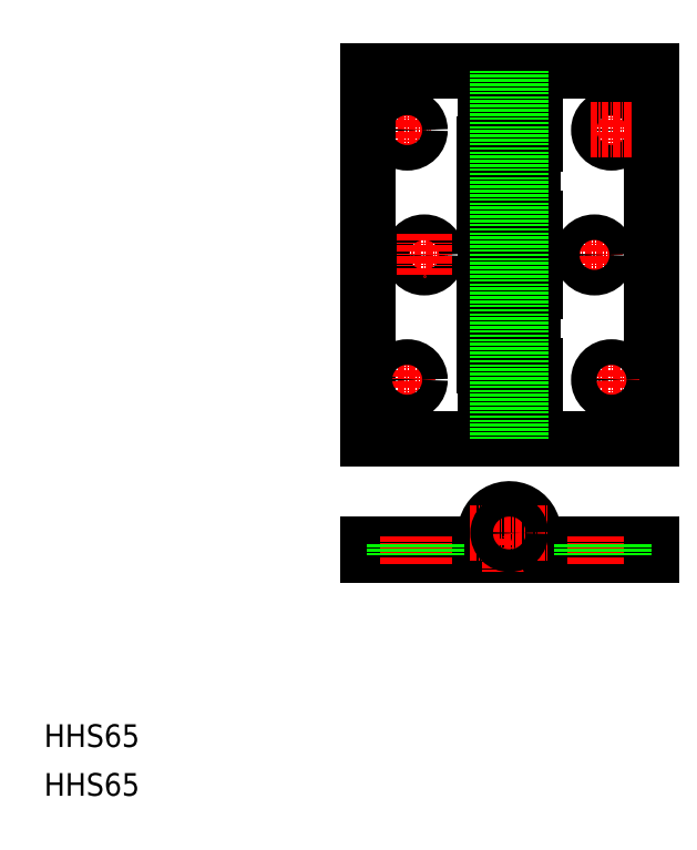
<metadata>
{"format":"dxf","ext":"dxf","renderer":"ezdxf+matplotlib","layout":"modelspace","background":"white","min_lineweight":24,"dpi":150}
</metadata>
<code>
0
SECTION
2
ENTITIES
0
TEXT
8
0
10
-1.517e-07
20
8.599
30
0
40
4
1
HHS65
0
TEXT
8
0
10
-1.517e-07
20
-1.335e-07
30
0
40
4
1
HHS65
0
LINE
8
CENTER
10
60.25
20
73.31
30
0
11
67.75
21
73.31
31
0
0
LINE
8
CENTER
10
60.25
20
117.3
30
0
11
67.75
21
117.3
31
0
0
LINE
8
CENTER
10
63.25
20
95.31
30
0
11
70.75
21
95.31
31
0
0
CIRCLE
8
0
10
67
20
95.31
30
0
40
2.25
0
LINE
8
0
10
57
20
62.81
30
0
11
86.25
21
62.81
31
0
0
LINE
8
0
10
86.25
20
127.8
30
0
11
57
21
127.8
31
0
0
LINE
8
CENTER
10
64
20
121.1
30
0
11
64
21
113.6
31
0
0
CIRCLE
8
0
10
64
20
117.3
30
0
40
2.25
0
LINE
8
0
10
57
20
62.81
30
0
11
57
21
127.8
31
0
0
LINE
8
CENTER
10
64
20
77.06
30
0
11
64
21
69.56
31
0
0
LINE
8
CENTER
10
67
20
99.06
30
0
11
67
21
91.56
31
0
0
CIRCLE
8
0
10
64
20
73.31
30
0
40
2.25
0
LINE
8
CENTER
10
82
20
130.8
30
0
11
82
21
59.81
31
0
0
LINE
8
CENTER
10
100
20
121.1
30
0
11
100
21
113.6
31
0
0
LINE
8
0
10
86.5
20
114.8
30
0
11
86.5
21
127.8
31
0
0
LINE
8
0
10
107
20
62.81
30
0
11
107
21
127.8
31
0
0
LINE
8
0
10
86.25
20
127.8
30
0
11
86.25
21
62.81
31
0
0
CIRCLE
8
0
10
100
20
117.3
30
0
40
2.25
0
LINE
8
0
10
77.75
20
127.8
30
0
11
77.75
21
62.81
31
0
0
LINE
8
CENTER
10
100
20
77.06
30
0
11
100
21
69.56
31
0
0
LINE
8
0
10
86.5
20
75.81
30
0
11
86.5
21
62.81
31
0
0
LINE
8
0
10
86.5
20
62.81
30
0
11
107
21
62.81
31
0
0
LINE
8
CENTER
10
96.25
20
73.31
30
0
11
103.8
21
73.31
31
0
0
LINE
8
CENTER
10
93.25
20
95.31
30
0
11
100.8
21
95.31
31
0
0
CIRCLE
8
0
10
100
20
73.31
30
0
40
2.25
0
LINE
8
CENTER
10
97
20
99.06
30
0
11
97
21
91.56
31
0
0
LINE
8
0
10
86.5
20
88.81
30
0
11
86.5
21
101.8
31
0
0
CIRCLE
8
0
10
97
20
95.31
30
0
40
2.25
0
LINE
8
0
10
86.5
20
88.81
30
0
11
77.5
21
88.81
31
0
0
LINE
8
0
10
86.5
20
75.81
30
0
11
77.5
21
75.81
31
0
0
LINE
8
0
10
77.5
20
75.81
30
0
11
77.5
21
88.81
31
0
0
LINE
8
0
10
86.5
20
114.8
30
0
11
77.5
21
114.8
31
0
0
LINE
8
0
10
77.5
20
101.8
30
0
11
86.5
21
101.8
31
0
0
LINE
8
0
10
77.5
20
101.8
30
0
11
77.5
21
114.8
31
0
0
LINE
8
CENTER
10
96.25
20
117.3
30
0
11
103.8
21
117.3
31
0
0
LINE
8
0
10
107
20
127.8
30
0
11
86.5
21
127.8
31
0
0
LINE
8
0
10
57
20
44.31
30
0
11
82
21
44.31
31
0
0
LINE
8
0
10
57
20
42.31
30
0
11
107
21
42.31
31
0
0
LINE
8
0
10
57
20
42.31
30
0
11
57
21
44.31
31
0
0
LINE
8
CENTER
10
64
20
40.81
30
0
11
64
21
45.81
31
0
0
LINE
8
CENTER
10
67
20
40.81
30
0
11
67
21
45.81
31
0
0
LINE
8
0
10
85.75
20
44.31
30
0
11
107
21
44.31
31
0
0
LINE
8
CENTER
10
82
20
53.31
30
0
11
82
21
39.31
31
0
0
ARC
8
0
10
82
20
46.31
30
0
40
4.25
50
289.7
51
208.1
0
LINE
8
CENTER
10
75
20
46.31
30
0
11
89
21
46.31
31
0
0
CIRCLE
8
0
10
82
20
46.31
30
0
40
2
0
LINE
8
CENTER
10
97
20
40.81
30
0
11
97
21
45.81
31
0
0
LINE
8
CENTER
10
100
20
40.81
30
0
11
100
21
45.81
31
0
0
LINE
8
0
10
107
20
42.31
30
0
11
107
21
44.31
31
0
0
LINE
8
0
10
61.75
20
42.31
30
0
11
61.75
21
44.31
31
0
0
LINE
8
0
10
66.25
20
42.31
30
0
11
66.25
21
44.31
31
0
0
LINE
8
0
10
69.25
20
42.31
30
0
11
69.25
21
44.31
31
0
0
LINE
8
0
10
94.75
20
42.31
30
0
11
94.75
21
44.31
31
0
0
LINE
8
0
10
97.75
20
42.31
30
0
11
97.75
21
44.31
31
0
0
LINE
8
0
10
102.3
20
42.31
30
0
11
102.3
21
44.31
31
0
0
LINE
8
0
10
80
20
62.81
30
0
11
80
21
127.8
31
0
0
LINE
8
0
10
84
20
62.81
30
0
11
84
21
127.8
31
0
0
ENDSEC
0
EOF

</code>
